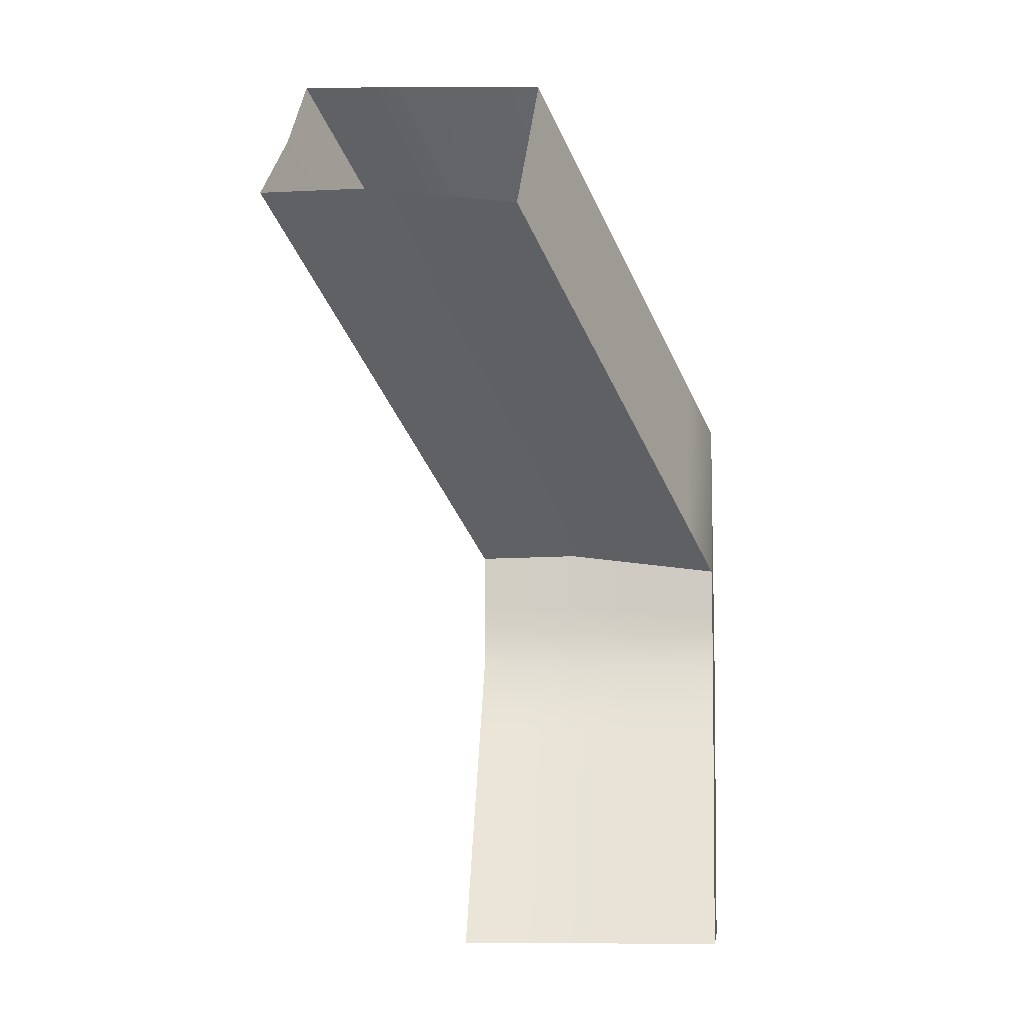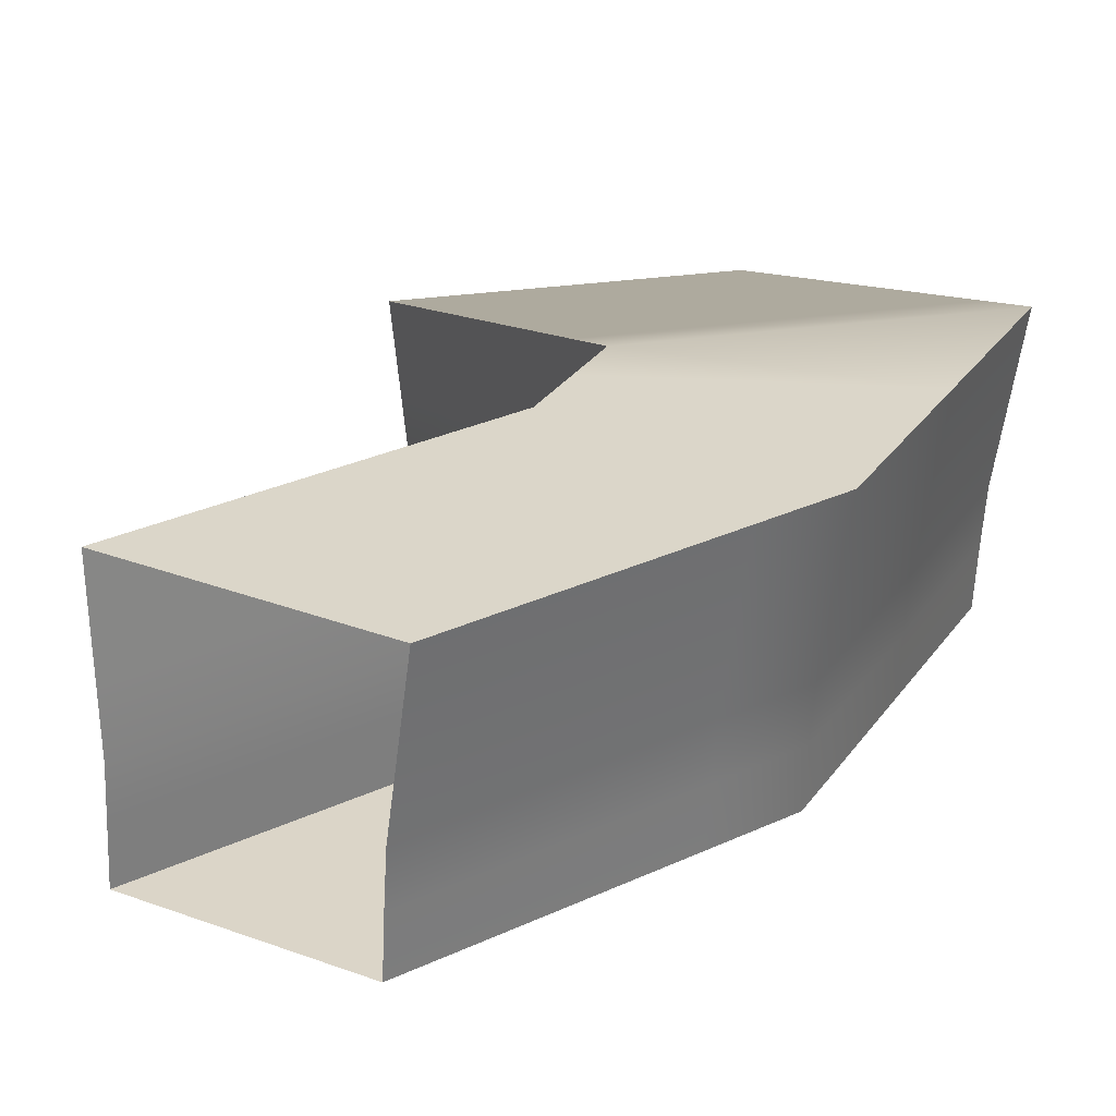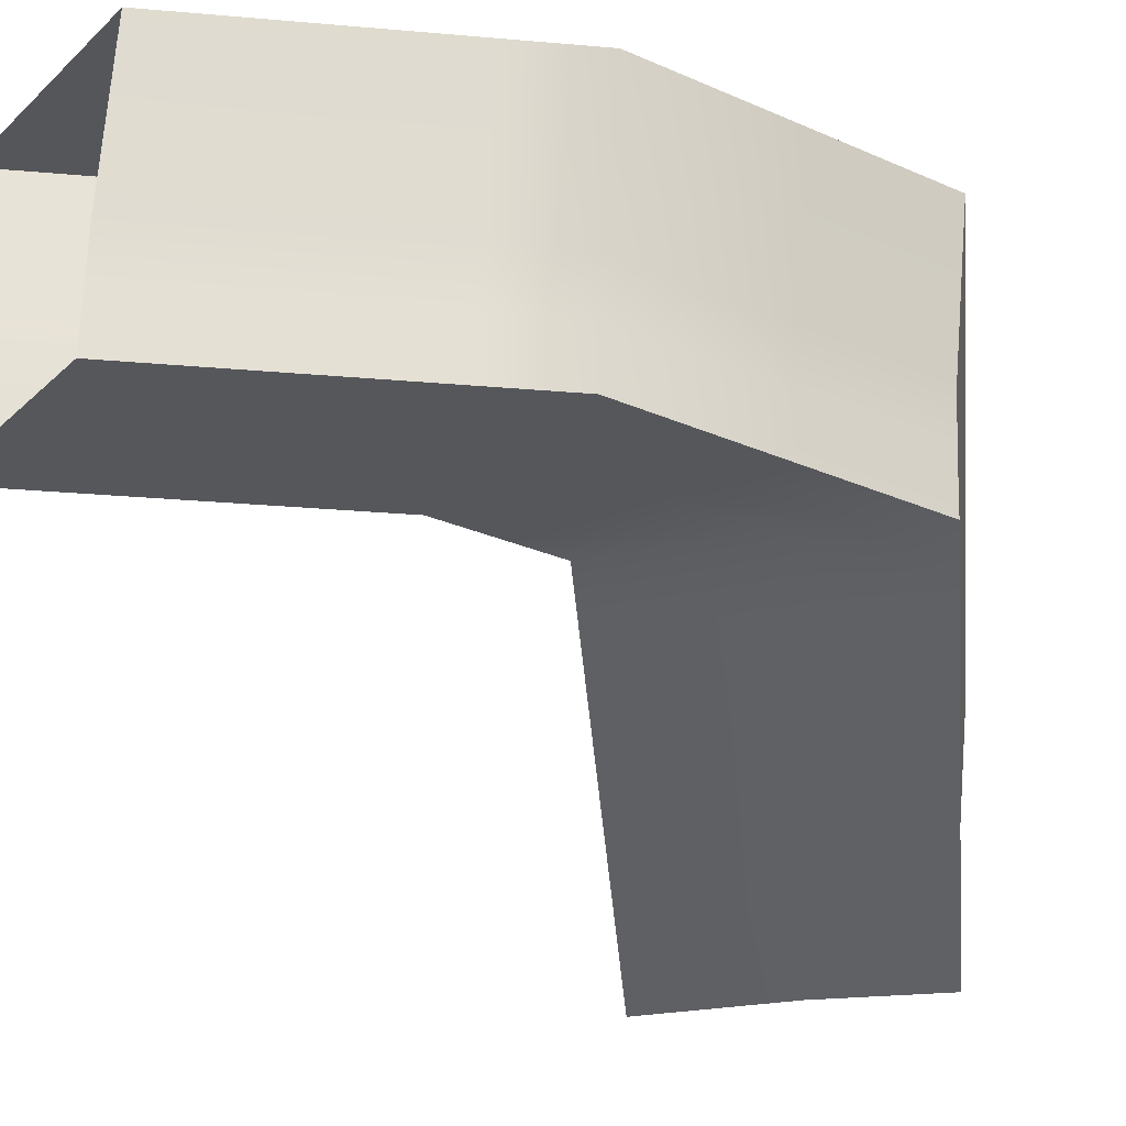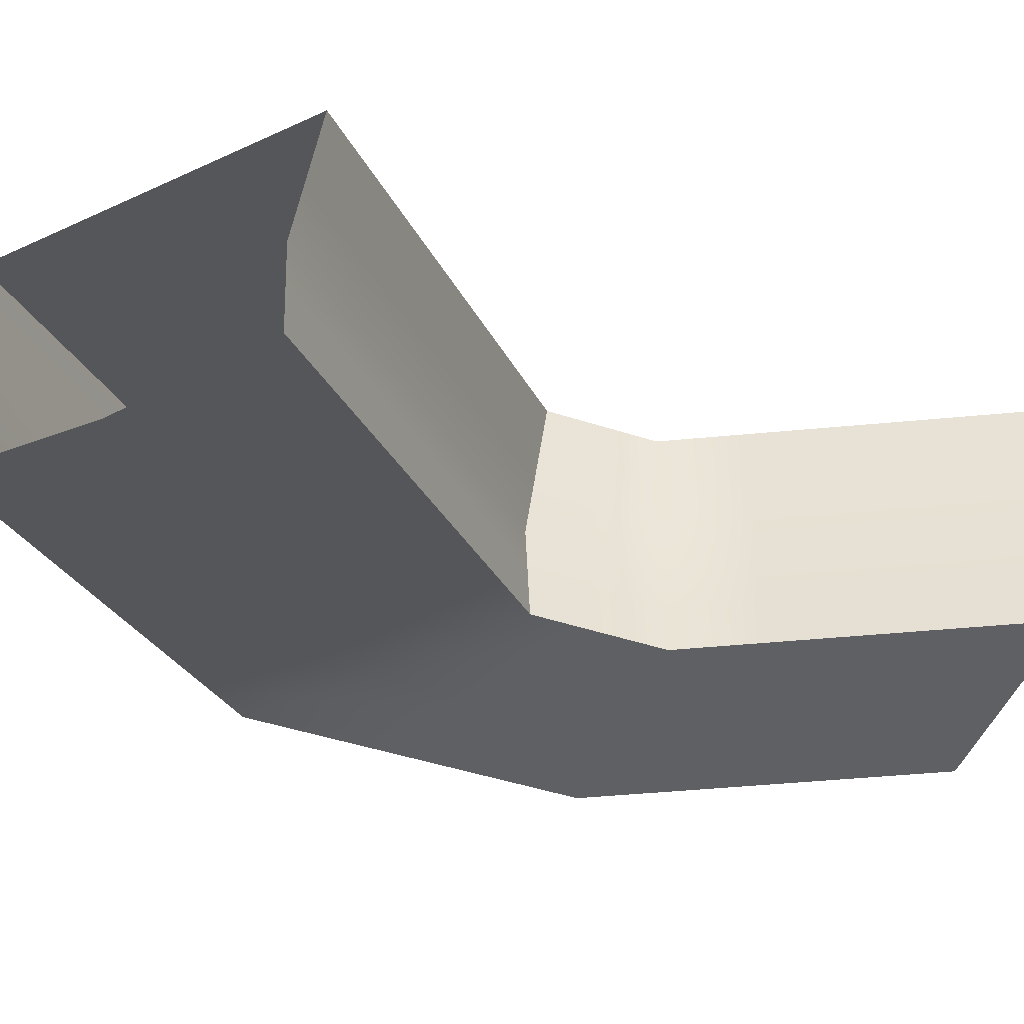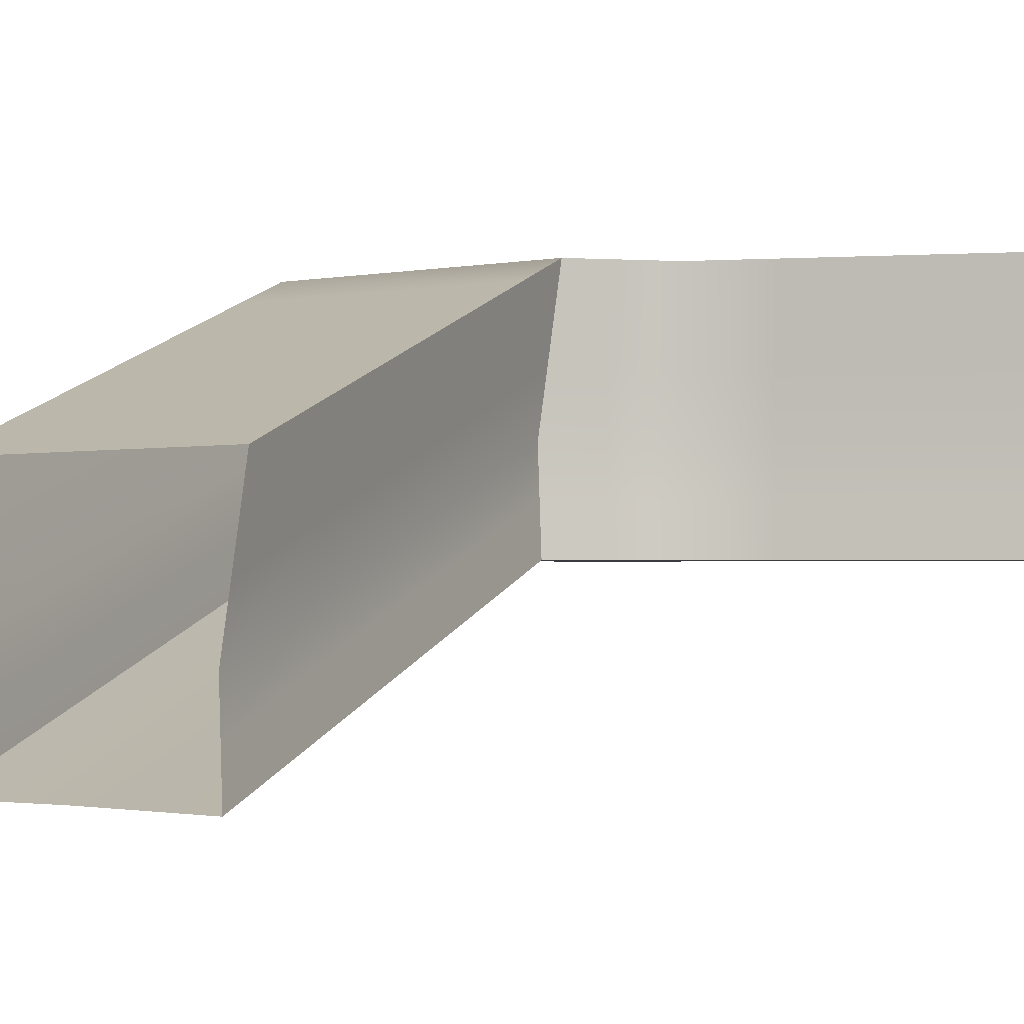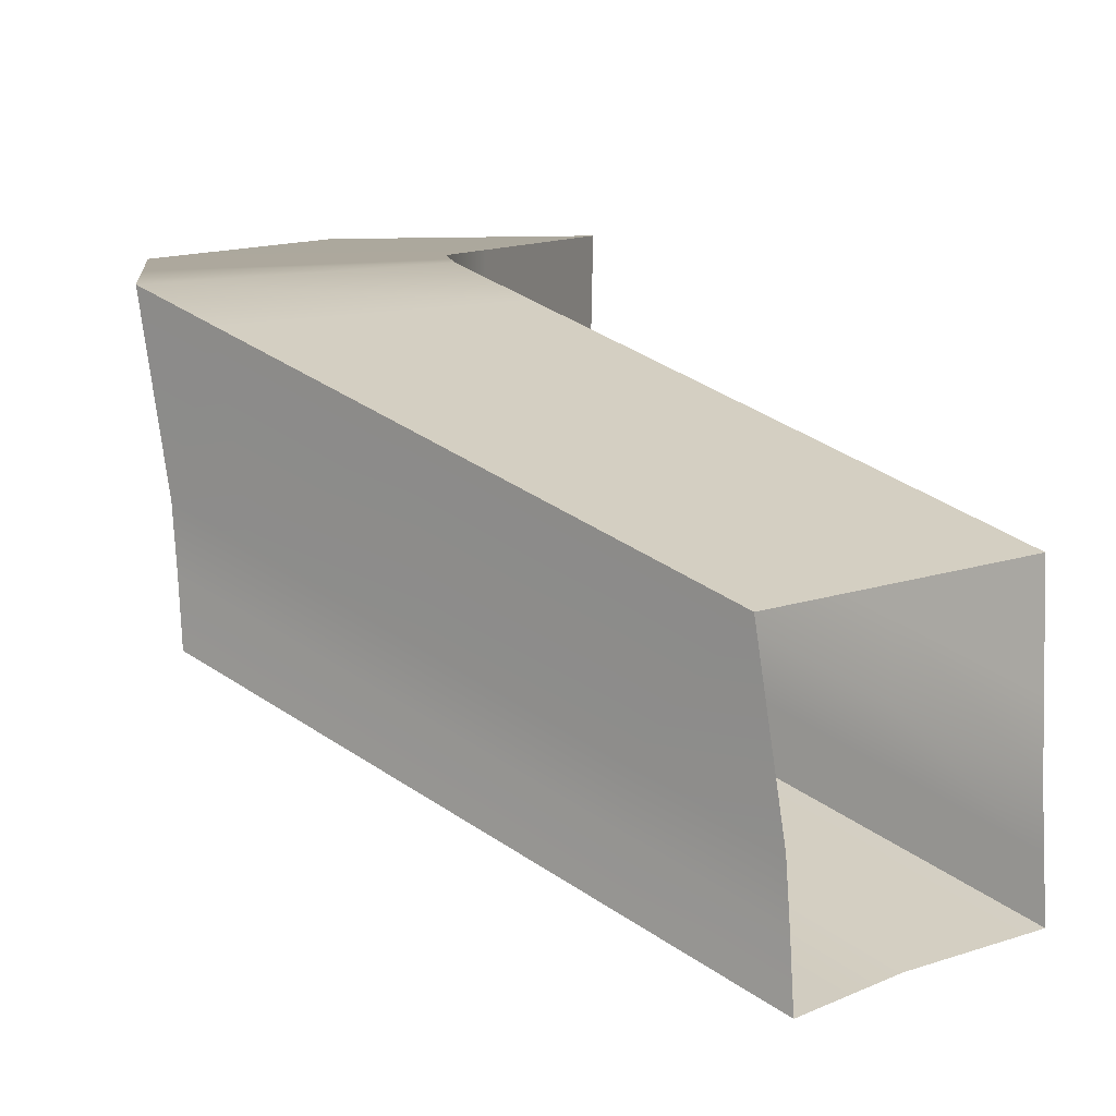
<metadata>
{"format":"obj","ext":"obj","renderer":"f3d","projection":"perspective","resolution":1024,"background":"white","views":[{"elev":-8.8,"azim":96.4,"up":"+Z"},{"elev":29.6,"azim":-151.6,"up":"+Y"},{"elev":-26.4,"azim":-125.0,"up":"+Y"},{"elev":-45.3,"azim":69.3,"up":"+Y"},{"elev":-1.3,"azim":76.5,"up":"+Y"},{"elev":8.8,"azim":-6.0,"up":"+Y"}]}
</metadata>
<code>
g default
v -48.73 50.34 -14.94
v -46.29 33.1 -15.01
v -21.96 50.53 -38.26
v -22.32 32.58 -35.94
v -45.92 27.3 -15.04
v -45.61 21.11 -15.01
v -22.06 26.93 -36.06
v -21.8 21.11 -36.19
v -35.43 21.11 -25.49
v -40.72 21.11 -20.04
v -5.73 29.85 21.8
v -3.286 12.61 21.72
v -2.919 6.809 21.69
v -2.603 0.6215 21.72
v 2.279 0.6215 16.69
v 7.57 0.6215 11.24
v 21.21 0.6215 0.5395
v 20.94 6.436 0.6657
v 20.69 12.09 0.7884
v 21.05 30.04 -1.526
v -48.73 50.34 -50.42
v -46.29 33.1 -50.42
v -21.96 50.53 -50.42
v -22.32 32.58 -50.42
v -45.92 27.3 -50.42
v -45.61 21.11 -50.42
v -22.06 26.93 -50.42
v -21.8 21.11 -50.42
v -35.43 21.11 -50.42
v -40.72 21.11 -50.42
v -31.35 50.34 -84.43
v -28.91 33.1 -84.43
v -4.574 50.53 -84.43
v -4.934 32.58 -84.43
v -28.54 27.3 -84.43
v -28.22 21.11 -84.43
v -4.677 26.93 -84.43
v -4.413 21.11 -84.43
v -18.05 21.11 -84.43
v -23.34 21.11 -84.43
v 20.83 19.27 -0.1366
v -22.17 39.76 -36.87
v -22.17 39.76 -50.42
v -4.79 39.76 -84.43
v -33.6 50.34 -80.03
v -31.15 33.1 -80.03
v -30.79 27.3 -80.03
v -30.47 21.11 -80.03
v -25.59 21.11 -80.03
v -20.3 21.11 -80.03
v -6.66 21.11 -80.03
v -6.925 26.93 -80.03
v -7.182 32.58 -80.03
v -7.038 39.76 -80.03
v -6.822 50.53 -80.03
v -41.13 50.34 -65.29
v -38.69 33.1 -65.29
v -38.32 27.3 -65.29
v -38 21.11 -65.29
v -33.12 21.11 -65.29
v -27.83 21.11 -65.29
v -14.19 21.11 -65.29
v -14.46 26.93 -65.29
v -14.71 32.58 -65.29
v -14.57 39.76 -65.29
v -14.35 50.53 -65.29
v -37.61 50.34 -72.19
v -10.83 50.53 -72.19
v -11.05 39.76 -72.19
v -11.19 32.58 -72.19
v -10.94 26.93 -72.19
v -10.67 21.11 -72.19
v -24.31 21.11 -72.19
v -29.6 21.11 -72.19
v -34.48 21.11 -72.19
v -34.8 27.3 -72.19
v -35.16 33.1 -72.19
v -44.48 50.34 -58.73
v -42.04 33.1 -58.73
v -41.67 27.3 -58.73
v -41.36 21.11 -58.73
v -36.47 21.11 -58.73
v -31.18 21.11 -58.73
v -17.55 21.11 -58.73
v -17.81 26.93 -58.73
v -18.07 32.58 -58.73
v -17.92 39.76 -58.73
v -17.71 50.53 -58.73
v -48.73 50.34 -31.82
v -46.29 33.1 -31.87
v -45.92 27.3 -31.88
v -45.61 21.11 -31.87
v -40.72 21.11 -34.5
v -35.43 21.11 -37.36
v -21.8 21.11 -42.96
v -22.06 26.93 -42.9
v -22.32 32.58 -42.83
v -22.17 39.76 -43.32
v -21.96 50.53 -44.05
v -42.68 47.46 -9.762
v -40.23 30.22 -9.84
v -39.87 24.41 -9.866
v -39.55 18.23 -9.841
v -34.67 18.23 -14.87
v -29.38 18.23 -20.32
v -15.74 18.23 -31.02
v -16 24.04 -30.89
v -16.26 29.7 -30.77
v -16.12 36.87 -31.69
v -15.9 47.65 -33.08
v -28.97 40.93 1.948
v -26.52 23.68 1.87
v -26.16 17.88 1.844
v -25.84 11.69 1.869
v -20.96 11.69 -3.158
v -15.67 11.69 -8.606
v -2.029 11.69 -19.31
v -2.294 17.51 -19.18
v -2.55 23.16 -19.06
v -2.407 30.34 -19.98
v -2.191 41.11 -21.37
v -15.79 34.65 13.2
v -13.35 17.41 13.13
v -12.98 11.6 13.1
v -12.66 5.415 13.12
v -7.781 5.415 8.097
v -2.49 5.415 2.649
v 11.15 5.415 -8.053
v 10.88 11.23 -7.927
v 10.63 16.88 -7.804
v 10.77 24.06 -8.729
v 10.99 34.84 -10.12
g TunelToSectorReverse
f 100 1 2 101
f 110 3 1 100
f 108 4 42 109
f 101 2 5 102
f 102 5 6 103
f 107 7 4 108
f 106 8 7 107
f 104 10 9 105
f 103 6 10 104
f 105 9 8 106
f 89 21 22 90
f 99 23 21 89
f 97 24 43 98
f 90 22 25 91
f 91 25 26 92
f 96 27 24 97
f 95 28 27 96
f 93 30 29 94
f 92 26 30 93
f 94 29 28 95
f 45 31 32 46
f 55 33 31 45
f 53 34 44 54
f 46 32 35 47
f 47 35 36 48
f 52 37 34 53
f 51 38 37 52
f 49 40 39 50
f 48 36 40 49
f 50 39 38 51
f 42 3 110 109
f 43 23 99 98
f 44 33 55 54
f 56 67 77 57
f 57 77 76 58
f 58 76 75 59
f 59 75 74 60
f 60 74 73 61
f 61 73 72 62
f 62 72 71 63
f 63 71 70 64
f 64 70 69 65
f 68 66 65 69
f 66 68 67 56
f 78 56 57 79
f 79 57 58 80
f 80 58 59 81
f 81 59 60 82
f 82 60 61 83
f 83 61 62 84
f 84 62 63 85
f 85 63 64 86
f 86 64 65 87
f 66 88 87 65
f 88 66 56 78
f 68 55 45 67
f 55 68 69 54
f 70 53 54 69
f 71 52 53 70
f 72 51 52 71
f 73 50 51 72
f 74 49 50 73
f 75 48 49 74
f 76 47 48 75
f 77 46 47 76
f 67 45 46 77
f 21 78 79 22
f 22 79 80 25
f 25 80 81 26
f 26 81 82 30
f 30 82 83 29
f 29 83 84 28
f 28 84 85 27
f 27 85 86 24
f 24 86 87 43
f 88 23 43 87
f 23 88 78 21
f 1 89 90 2
f 2 90 91 5
f 5 91 92 6
f 6 92 93 10
f 10 93 94 9
f 9 94 95 8
f 8 95 96 7
f 7 96 97 4
f 4 97 98 42
f 99 3 42 98
f 3 99 89 1
f 111 100 101 112
f 112 101 102 113
f 113 102 103 114
f 114 103 104 115
f 115 104 105 116
f 116 105 106 117
f 117 106 107 118
f 118 107 108 119
f 119 108 109 120
f 110 121 120 109
f 121 110 100 111
f 122 111 112 123
f 123 112 113 124
f 124 113 114 125
f 125 114 115 126
f 126 115 116 127
f 127 116 117 128
f 128 117 118 129
f 129 118 119 130
f 130 119 120 131
f 121 132 131 120
f 132 121 111 122
f 11 122 123 12
f 12 123 124 13
f 13 124 125 14
f 14 125 126 15
f 15 126 127 16
f 16 127 128 17
f 17 128 129 18
f 18 129 130 19
f 19 130 131 41
f 132 20 41 131
f 20 132 122 11

</code>
